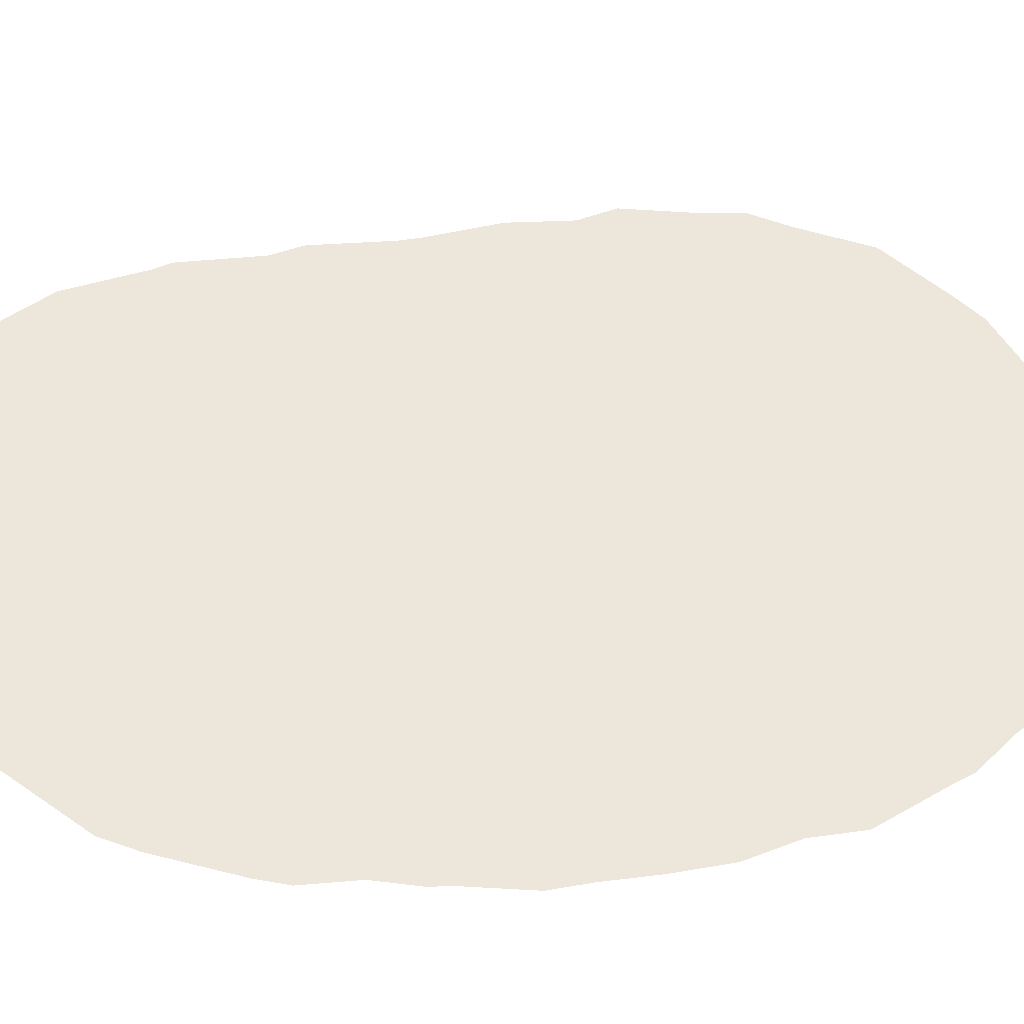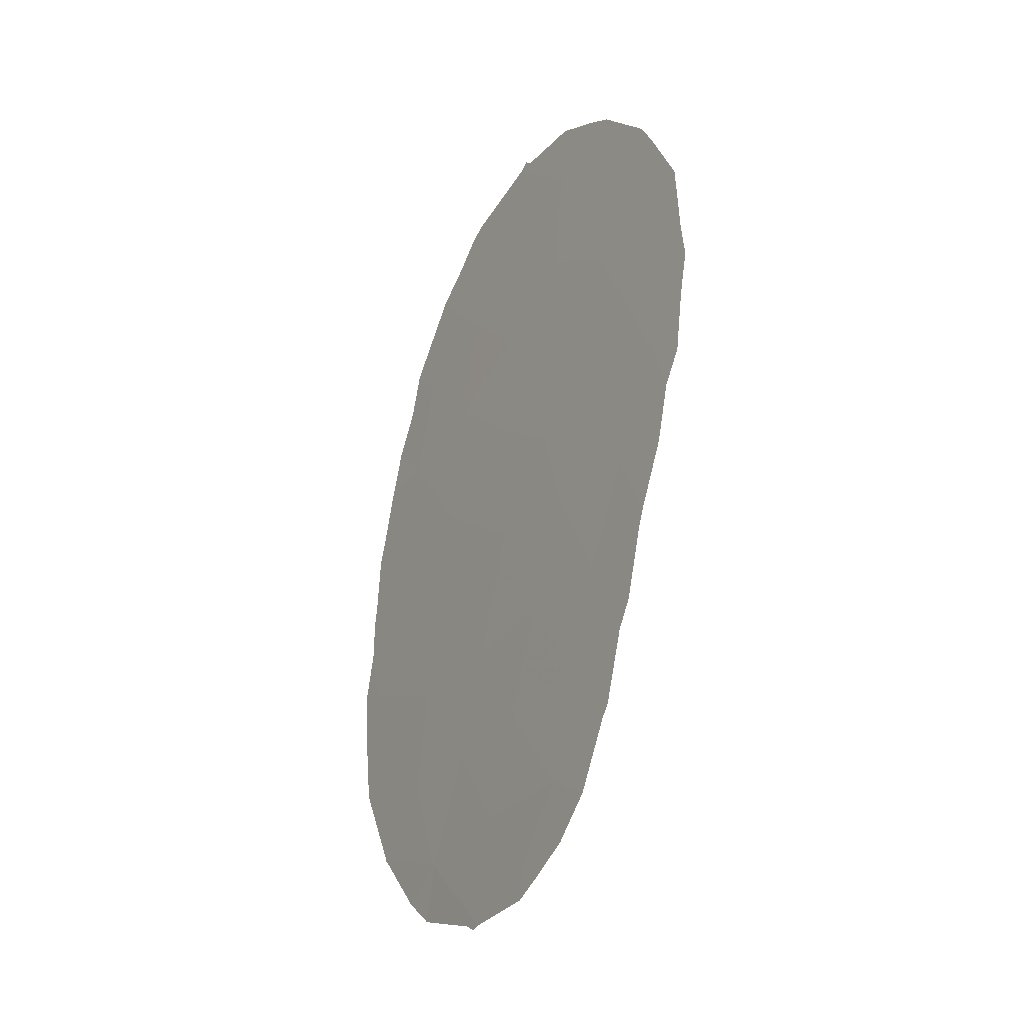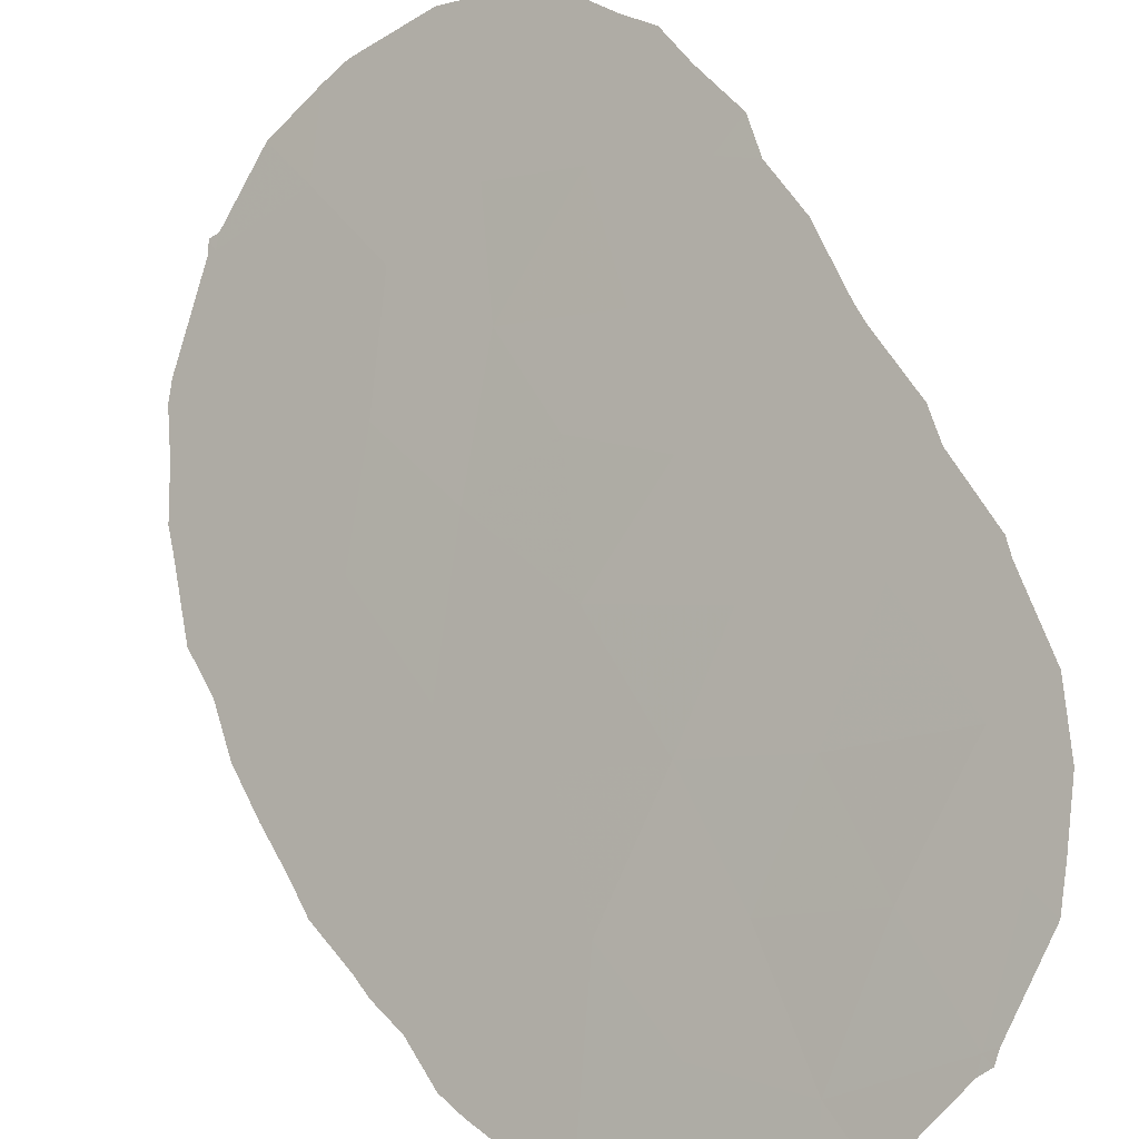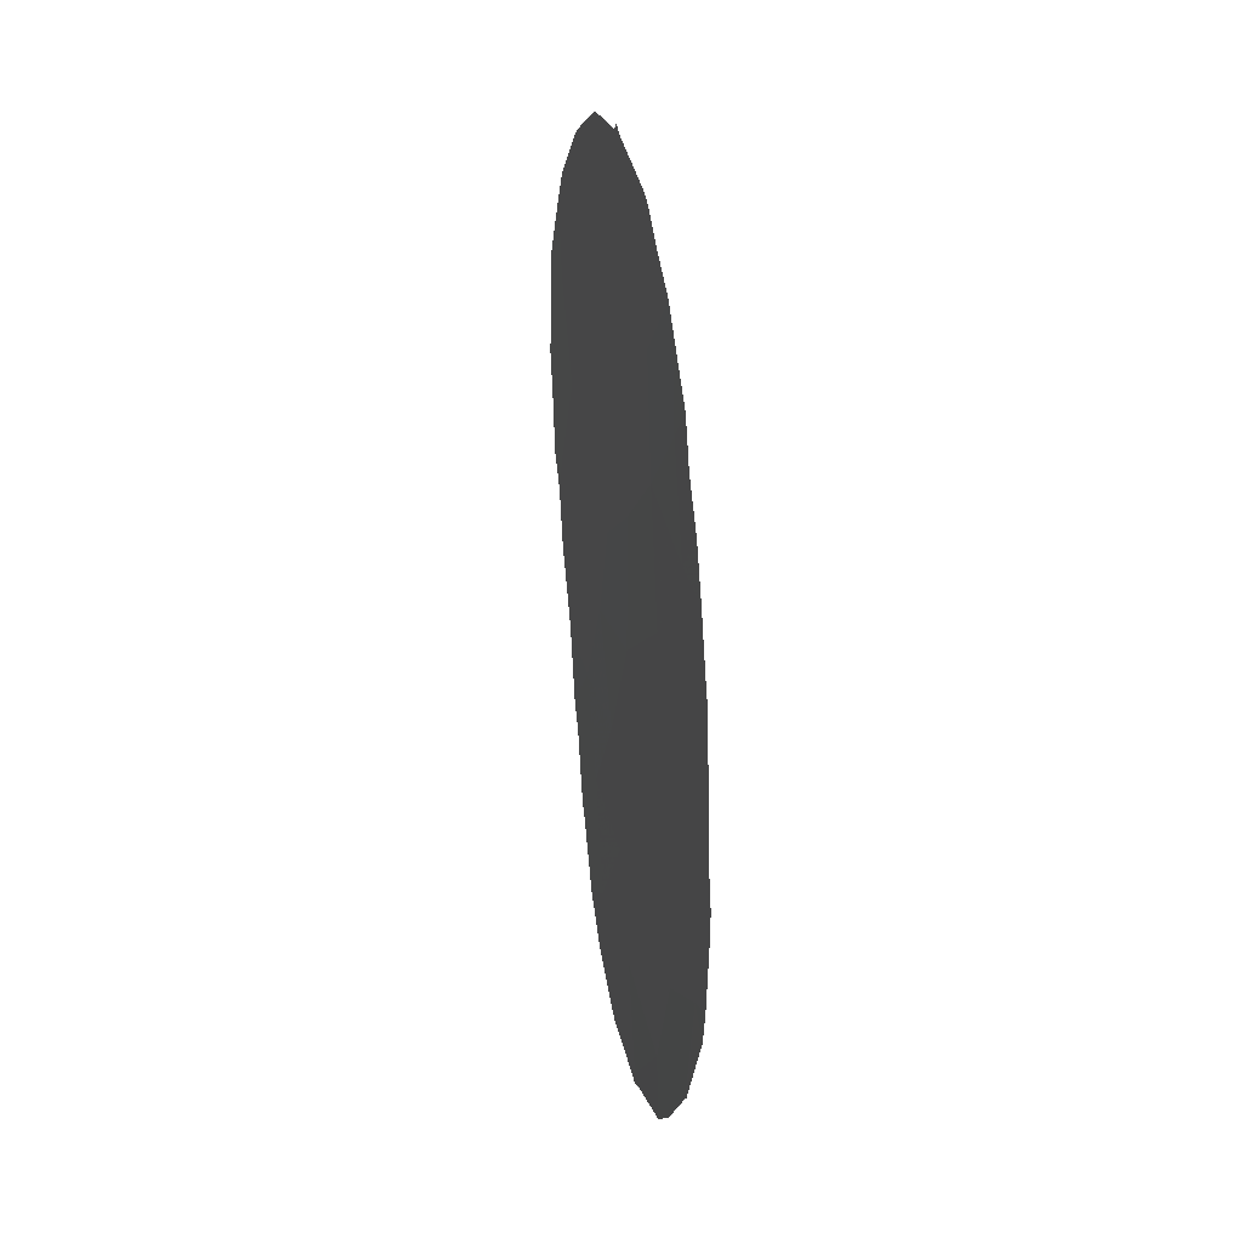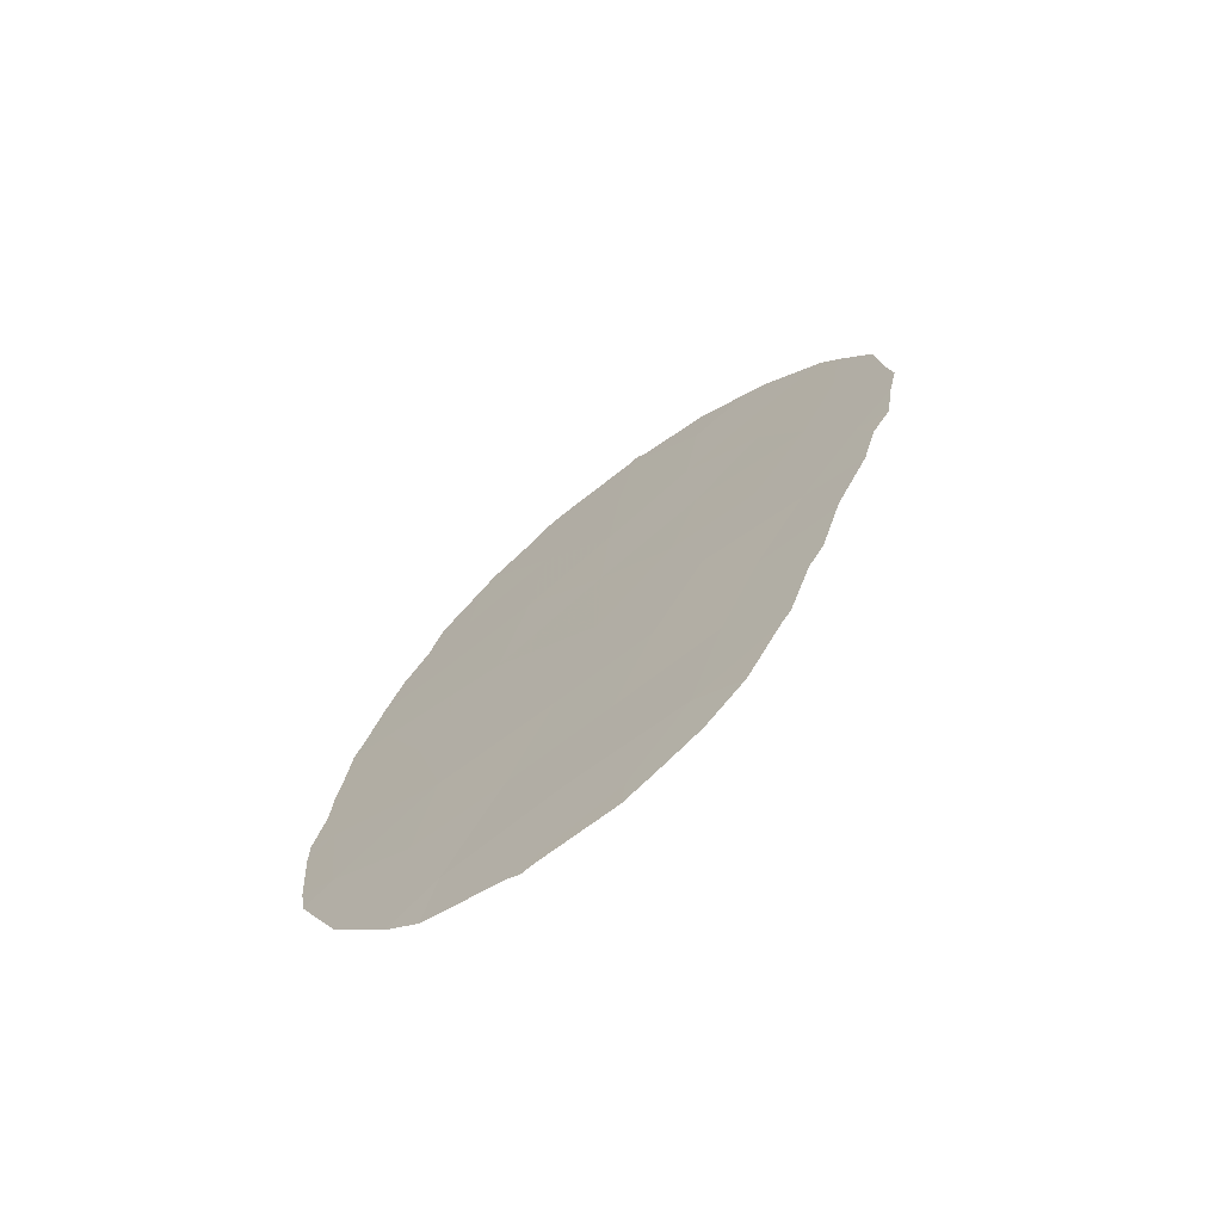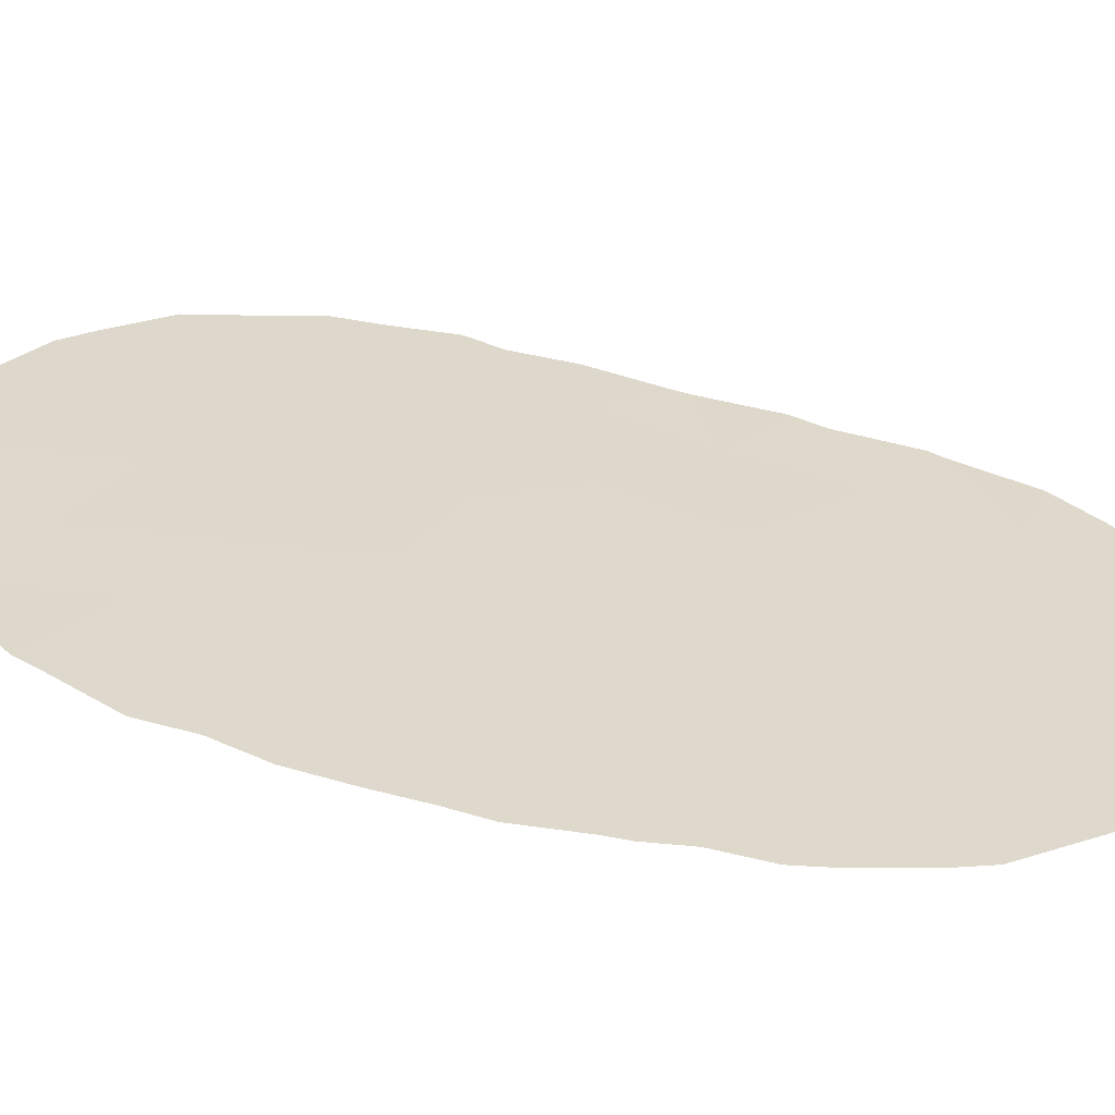
<metadata>
{"format":"obj","ext":"obj","renderer":"f3d","projection":"perspective","resolution":1024,"background":"white","views":[{"elev":-73.0,"azim":-100.5,"up":"+Y"},{"elev":-26.2,"azim":-175.4,"up":"+Z"},{"elev":36.5,"azim":141.3,"up":"+Y"},{"elev":24.6,"azim":23.9,"up":"+Z"},{"elev":-70.9,"azim":161.2,"up":"+Z"},{"elev":-22.1,"azim":83.5,"up":"+Y"}]}
</metadata>
<code>
v 60.88 63.56 -21.35
v 60.31 64.29 -23.14
v 63.11 60.61 -15.95
v 62.39 61.56 -19.04
v 66.72 55.54 -28.46
v 65.28 57.39 -31.07
v 64.26 59.06 -16.73
v 64.11 59.13 -27.02
v 66.43 56.07 -23.19
v 65.9 56.75 -25.07
v 61.7 62.38 -26.63
v 60.37 64.24 -19.53
v 62.56 61.13 -30.54
v 62.21 61.82 -17.04
v 65.52 57.22 -27.26
v 61.08 63.24 -24.86
v 63.49 60.08 -20.09
v 64.94 58.08 -23.33
v 66.88 55.36 -26.48
v 63.93 59.27 -30.66
v 62.94 60.72 -26.74
v 62.3 61.65 -21.23
v 64.59 58.59 -20.98
v 64.63 58.35 -29.07
v 61.29 63.03 -18.15
v 63.35 60.28 -17.95
v 64.32 58.65 -32.53
v 66.48 55.78 -30.41
v 64.77 58.27 -25.53
v 64.4 58.87 -18.83
v 63.41 60.02 -28.78
v 62.31 61.61 -24.86
v 63.63 59.84 -24.67
v 63.59 59.92 -22.2
v 62.68 61.14 -23.12
v 63.25 60.12 -31.97
v 65.74 56.84 -29.21
v 62.17 61.7 -28.45
v 65.87 56.85 -21.51
v 61.42 62.84 -19.86
v 61.61 62.57 -23.09
v 65.49 57.38 -19.63
v 67.04 55.08 -28.84
v 67.11 55 -28.22
v 64.78 58.37 -17.06
v 64.4 58.87 -16.5
v 60.99 63.31 -27.74
v 61.18 63.05 -28.23
v 63.06 60.67 -15.72
v 63.18 60.52 -15.86
v 64.2 59.14 -16.34
v 63.29 60.05 -32.54
v 62.95 60.53 -32.24
v 62.96 60.81 -15.85
v 59.82 64.96 -19.29
v 60.23 64.43 -18.12
v 62.44 61.24 -31.76
v 61.97 61.9 -31.02
v 66.55 55.69 -30.37
v 60.14 64.5 -23.86
v 60.32 64.25 -24.92
v 67.05 55.16 -25.42
v 67.19 54.94 -26.31
v 65.9 56.84 -19
v 65.37 57.57 -17.95
v 67.19 54.93 -26.84
v 60.67 63.77 -26.1
v 65.21 57.79 -17.61
v 64.33 58.61 -32.73
v 64.2 58.81 -32.68
v 64.47 58.44 -32.61
v 60.75 63.66 -26.43
v 67.03 55.21 -24.68
v 66.38 56.17 -20.7
v 66.59 55.87 -21.65
v 66.07 56.59 -19.87
v 59.91 64.81 -23.28
v 66.98 55.29 -24.26
v 66.9 55.42 -23.18
v 66.76 55.63 -22.53
v 61.55 62.51 -29.78
v 61.45 62.82 -16.34
v 62.11 61.95 -15.87
v 60.43 64.16 -17.6
v 61.16 63.2 -16.57
v 59.69 65.13 -21.33
v 59.8 64.97 -22.15
v 66.52 55.72 -30.47
v 66.46 55.8 -30.56
v 59.75 65.05 -20.64
v 65.85 56.59 -31.65
v 61.44 62.66 -29.54
v 65.43 57.12 -32.17
f 41 1 2
f 5 43 44
f 7 45 46
f 9 18 10
f 38 11 47
f 38 47 48
f 3 50 49
f 7 46 51
f 4 17 26
f 36 53 52
f 3 49 54
f 12 56 55
f 13 58 57
f 5 28 59
f 5 59 43
f 15 10 29
f 41 2 16
f 16 2 60
f 16 60 61
f 19 63 62
f 42 64 65
f 20 31 13
f 31 21 38
f 19 66 63
f 19 5 44
f 19 44 66
f 36 13 57
f 36 57 53
f 20 27 6
f 35 33 34
f 16 61 67
f 11 32 16
f 24 20 6
f 30 42 65
f 30 65 68
f 27 70 69
f 27 69 71
f 11 16 67
f 11 67 72
f 34 17 22
f 8 15 29
f 19 10 15
f 10 19 62
f 10 62 73
f 15 5 19
f 39 75 74
f 42 76 64
f 32 41 16
f 2 77 60
f 9 10 73
f 9 73 78
f 9 78 79
f 9 79 80
f 5 37 28
f 20 24 31
f 11 38 21
f 13 81 58
f 42 39 74
f 42 74 76
f 39 9 80
f 39 80 75
f 14 83 82
f 25 85 84
f 25 14 82
f 25 82 85
f 12 25 84
f 12 84 56
f 12 1 40
f 22 4 40
f 2 1 86
f 2 86 87
f 3 26 7
f 3 7 51
f 3 51 50
f 30 26 17
f 7 26 30
f 18 29 10
f 2 87 77
f 7 30 68
f 7 68 45
f 28 88 59
f 18 23 34
f 33 29 18
f 29 33 8
f 31 38 13
f 21 31 8
f 1 41 22
f 21 32 11
f 33 32 21
f 28 89 88
f 22 35 34
f 35 32 33
f 34 33 18
f 41 35 22
f 13 36 20
f 20 36 27
f 33 21 8
f 27 36 52
f 27 52 70
f 24 6 37
f 11 72 47
f 4 22 17
f 25 4 14
f 14 26 3
f 26 14 4
f 12 55 90
f 1 12 90
f 1 90 86
f 17 34 23
f 18 39 23
f 39 18 9
f 28 6 91
f 28 91 89
f 31 24 8
f 24 15 8
f 15 24 37
f 14 3 54
f 14 54 83
f 38 48 92
f 13 38 92
f 13 92 81
f 6 27 71
f 6 71 93
f 12 40 25
f 1 22 40
f 40 4 25
f 35 41 32
f 37 5 15
f 42 23 39
f 30 23 42
f 23 30 17
f 28 37 6
f 6 93 91

</code>
